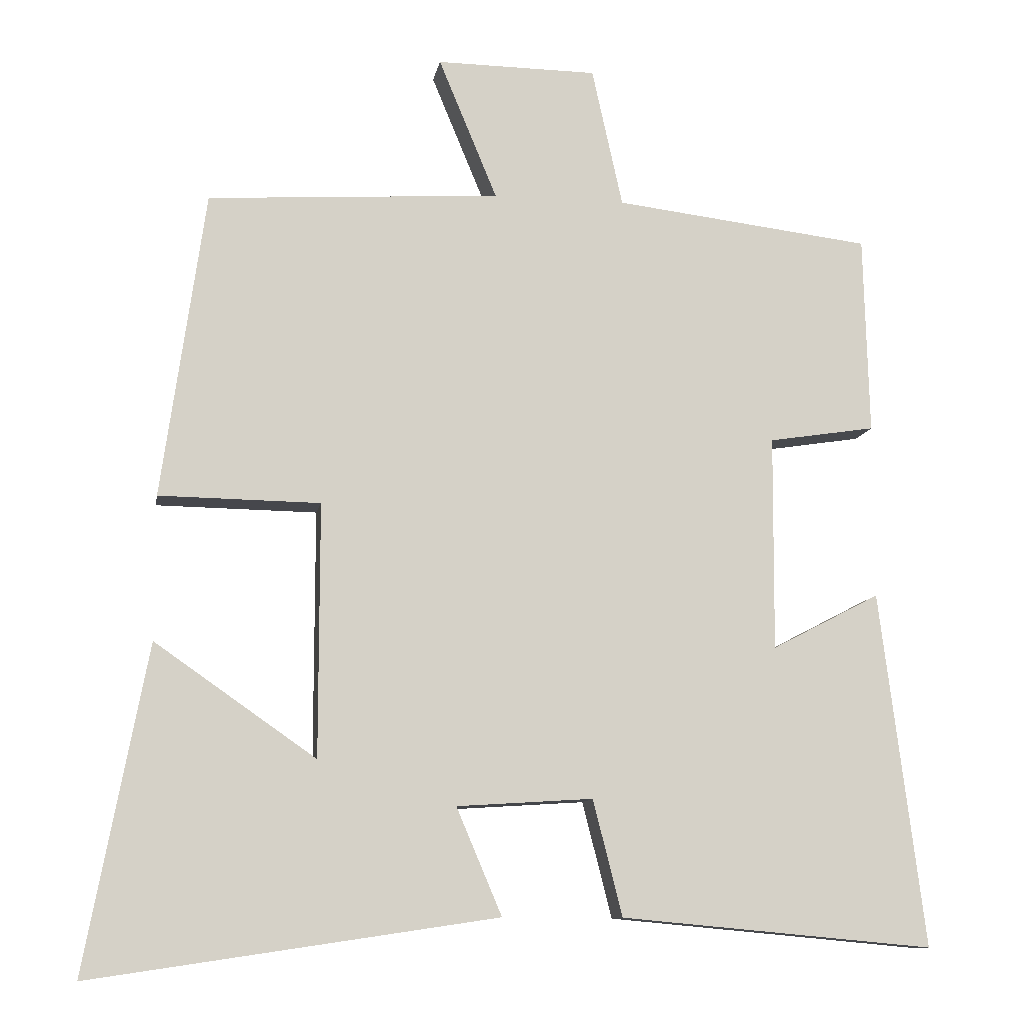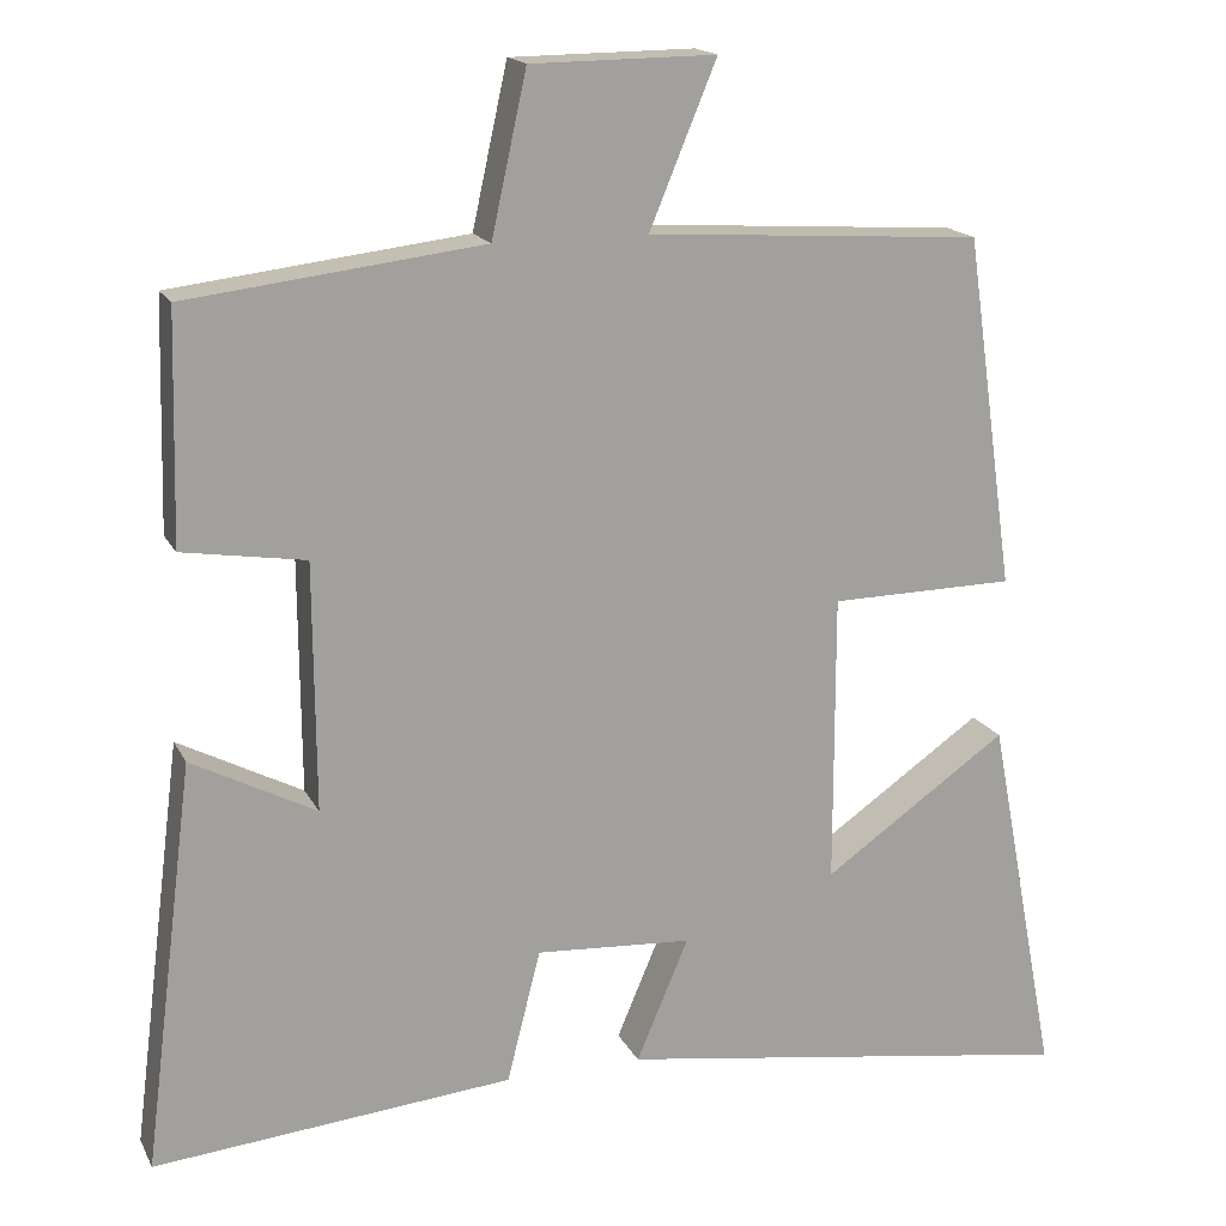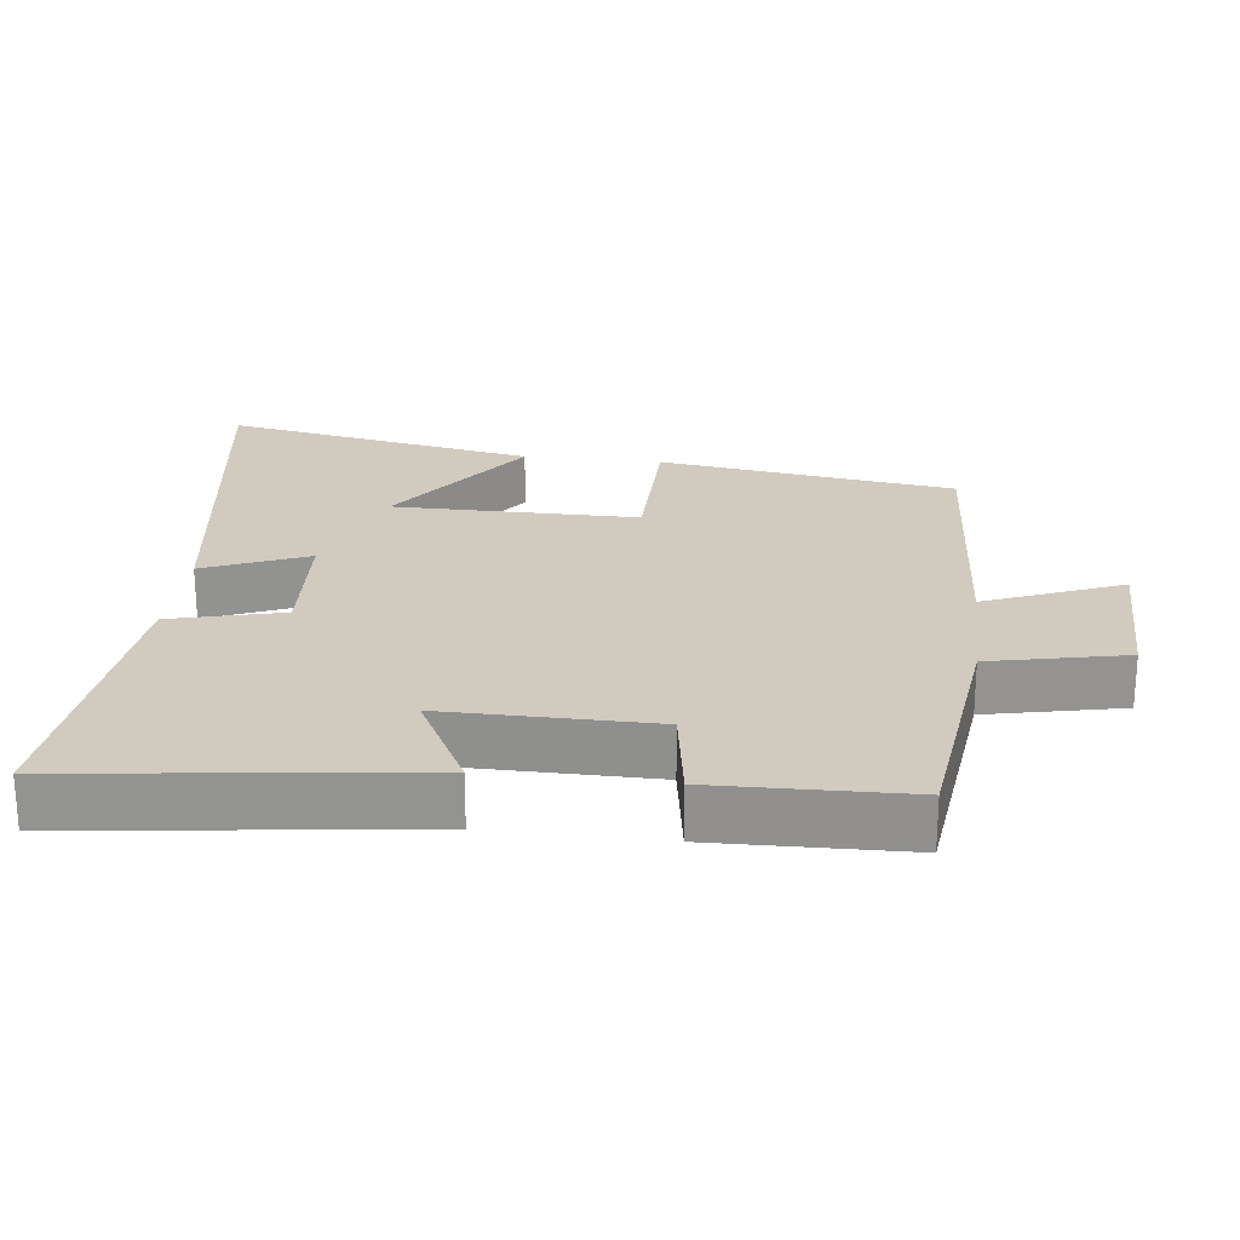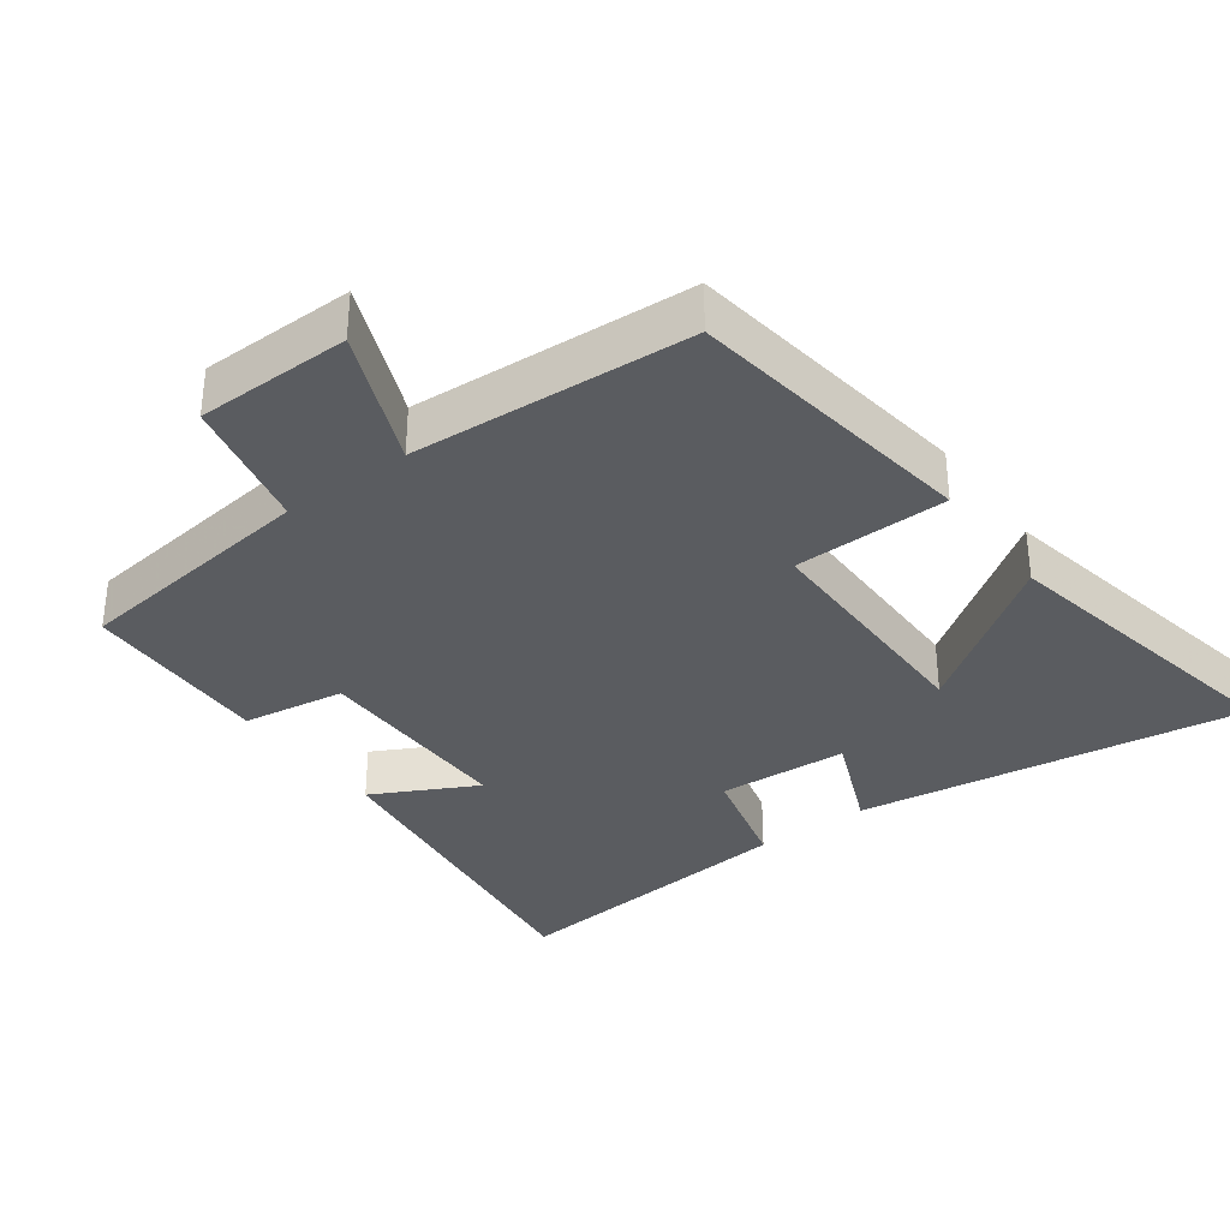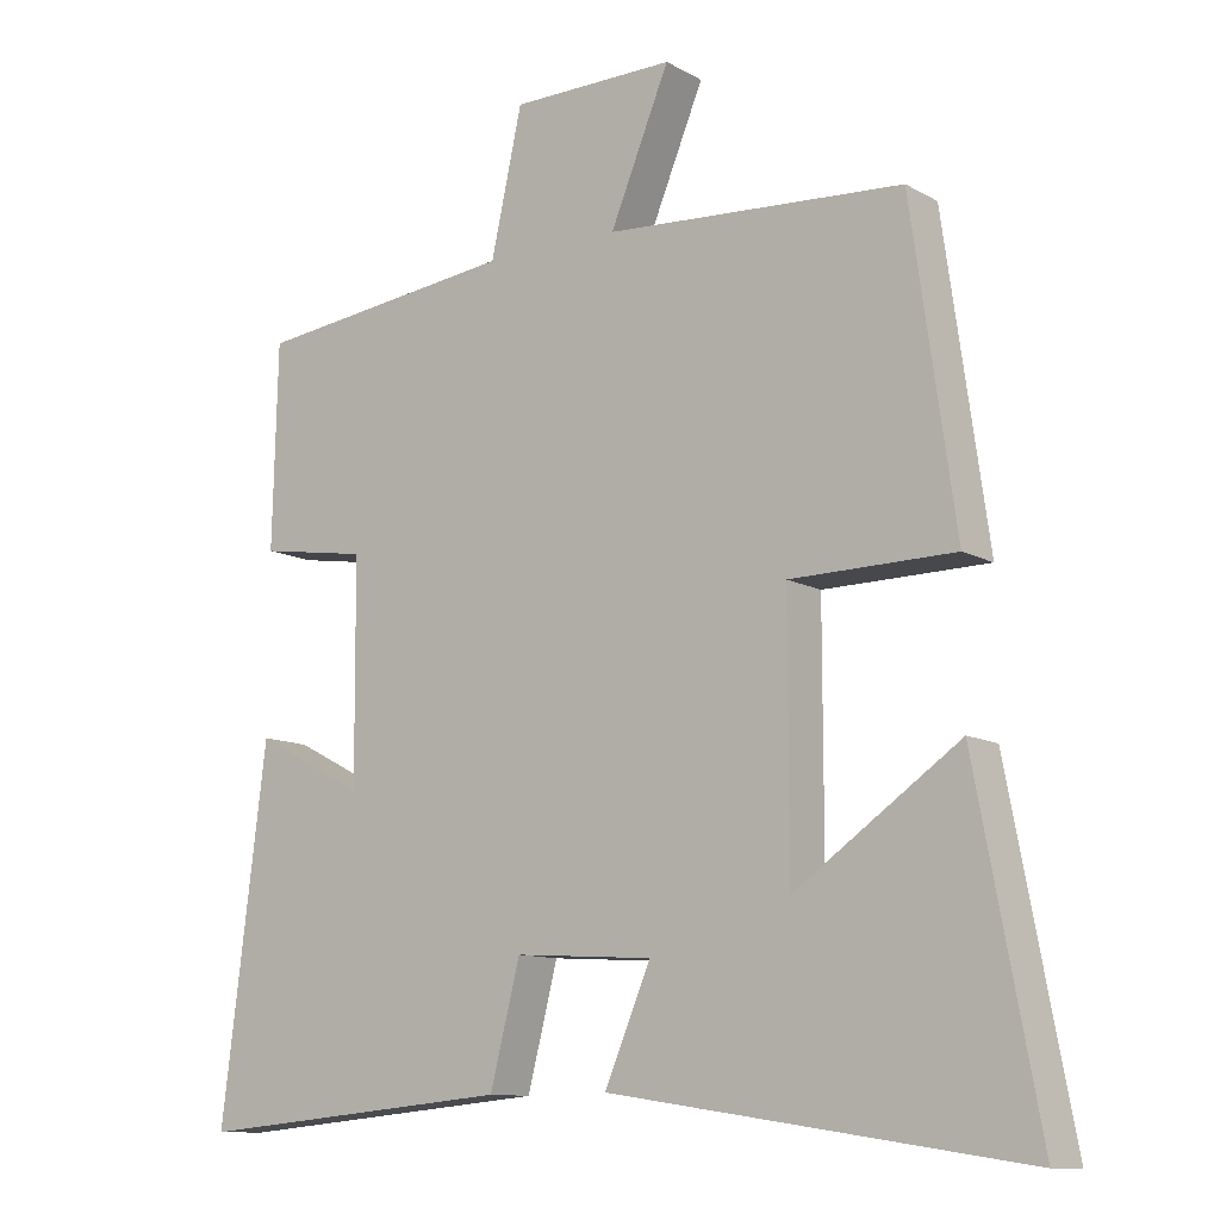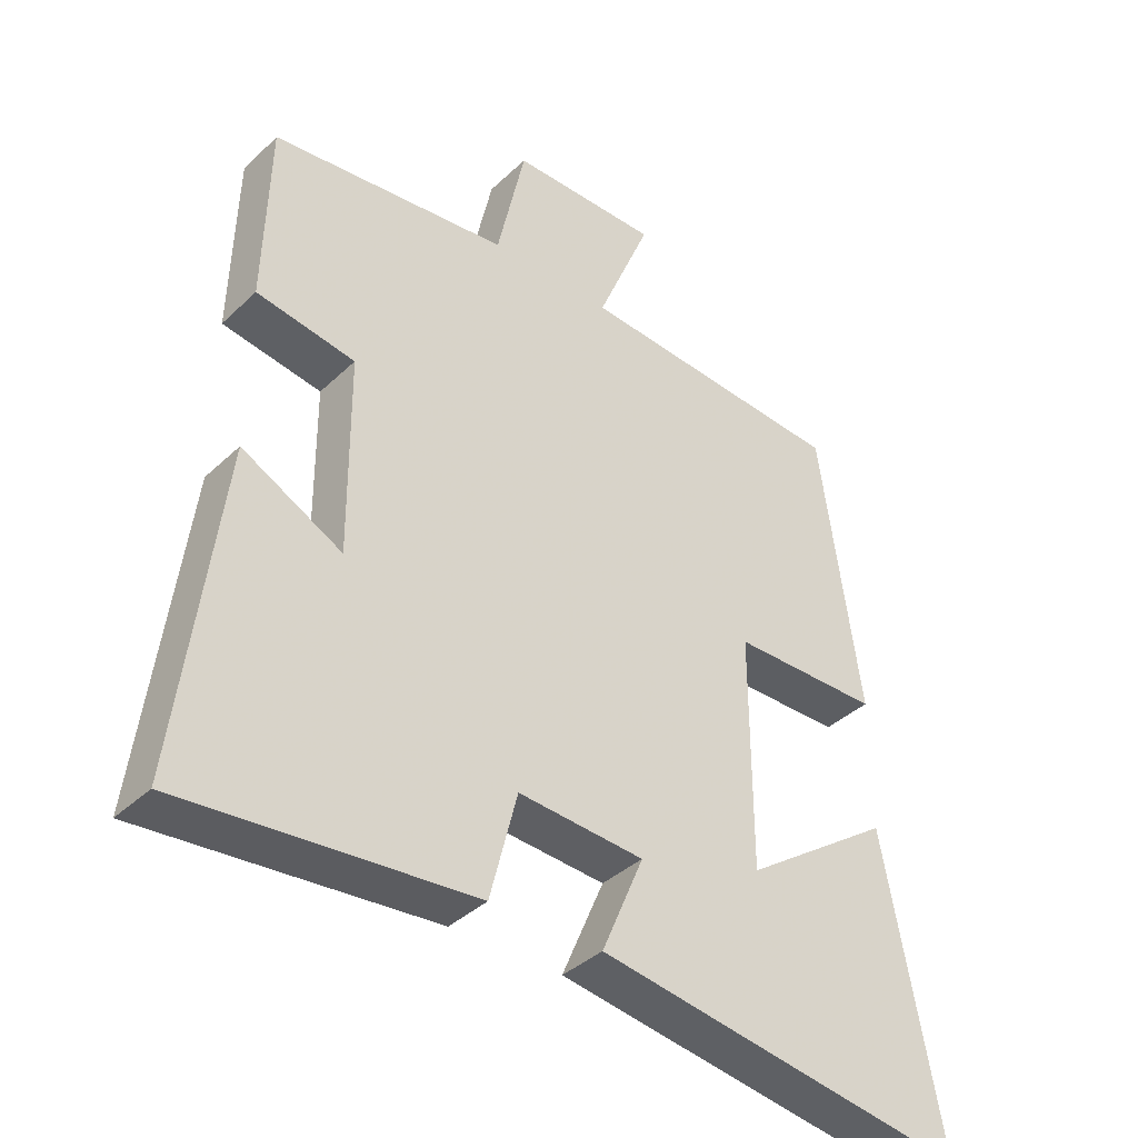
<metadata>
{"format":"obj","ext":"obj","renderer":"f3d","projection":"perspective","resolution":1024,"background":"white","views":[{"elev":-10.7,"azim":170.1,"up":"+Z"},{"elev":17.0,"azim":-19.6,"up":"+Z"},{"elev":23.5,"azim":-83.2,"up":"+Y"},{"elev":-34.4,"azim":36.4,"up":"+Y"},{"elev":-11.1,"azim":36.8,"up":"+Z"},{"elev":-38.5,"azim":-40.3,"up":"+Z"}]}
</metadata>
<code>
v -0.561 0.07 -0.539
v -0.5 0.07 -0.054
v -0.352 0.07 -0.131
v -0.354 0.07 0.163
v -0.5 0.07 0.186
v -0.493 0.07 0.458
v -0.141 0.07 0.5
v -0.099 0.07 0.691
v 0.121 0.07 0.693
v 0.041 0.07 0.5
v 0.441 0.07 0.474
v 0.5 0.07 0.055
v 0.28 0.07 0.052
v 0.28 0.07 -0.294
v 0.5 0.07 -0.141
v 0.584 0.07 -0.583
v 0.031 0.07 -0.5
v 0.093 0.07 -0.354
v -0.093 0.07 -0.342
v -0.133 0.07 -0.5
v -0.561 0 -0.539
v -0.5 0 -0.054
v -0.352 0 -0.131
v -0.354 0 0.163
v -0.5 0 0.186
v -0.493 0 0.458
v -0.141 0 0.5
v -0.099 0 0.691
v 0.121 0 0.693
v 0.041 0 0.5
v 0.441 0 0.474
v 0.5 0 0.055
v 0.28 0 0.052
v 0.28 0 -0.294
v 0.5 0 -0.141
v 0.584 0 -0.583
v 0.031 0 -0.5
v 0.093 0 -0.354
v -0.093 0 -0.342
v -0.133 0 -0.5
f 19 20 1 2
f 16 17 18
f 14 15 16
f 14 16 18
f 13 14 18 19
f 10 11 12 13
f 7 8 9 10
f 4 5 6 7
f 3 4 7 10
f 19 2 3
f 3 10 13 19
f 22 21 40 39
f 38 37 36
f 36 35 34
f 38 36 34
f 39 38 34 33
f 33 32 31 30
f 30 29 28 27
f 27 26 25 24
f 30 27 24 23
f 23 22 39
f 39 33 30 23
f 1 21 22 2
f 2 22 23 3
f 3 23 24 4
f 4 24 25 5
f 5 25 26 6
f 6 26 27 7
f 7 27 28 8
f 8 28 29 9
f 9 29 30 10
f 10 30 31 11
f 11 31 32 12
f 12 32 33 13
f 13 33 34 14
f 14 34 35 15
f 15 35 36 16
f 16 36 37 17
f 17 37 38 18
f 18 38 39 19
f 19 39 40 20
f 20 40 21 1

</code>
